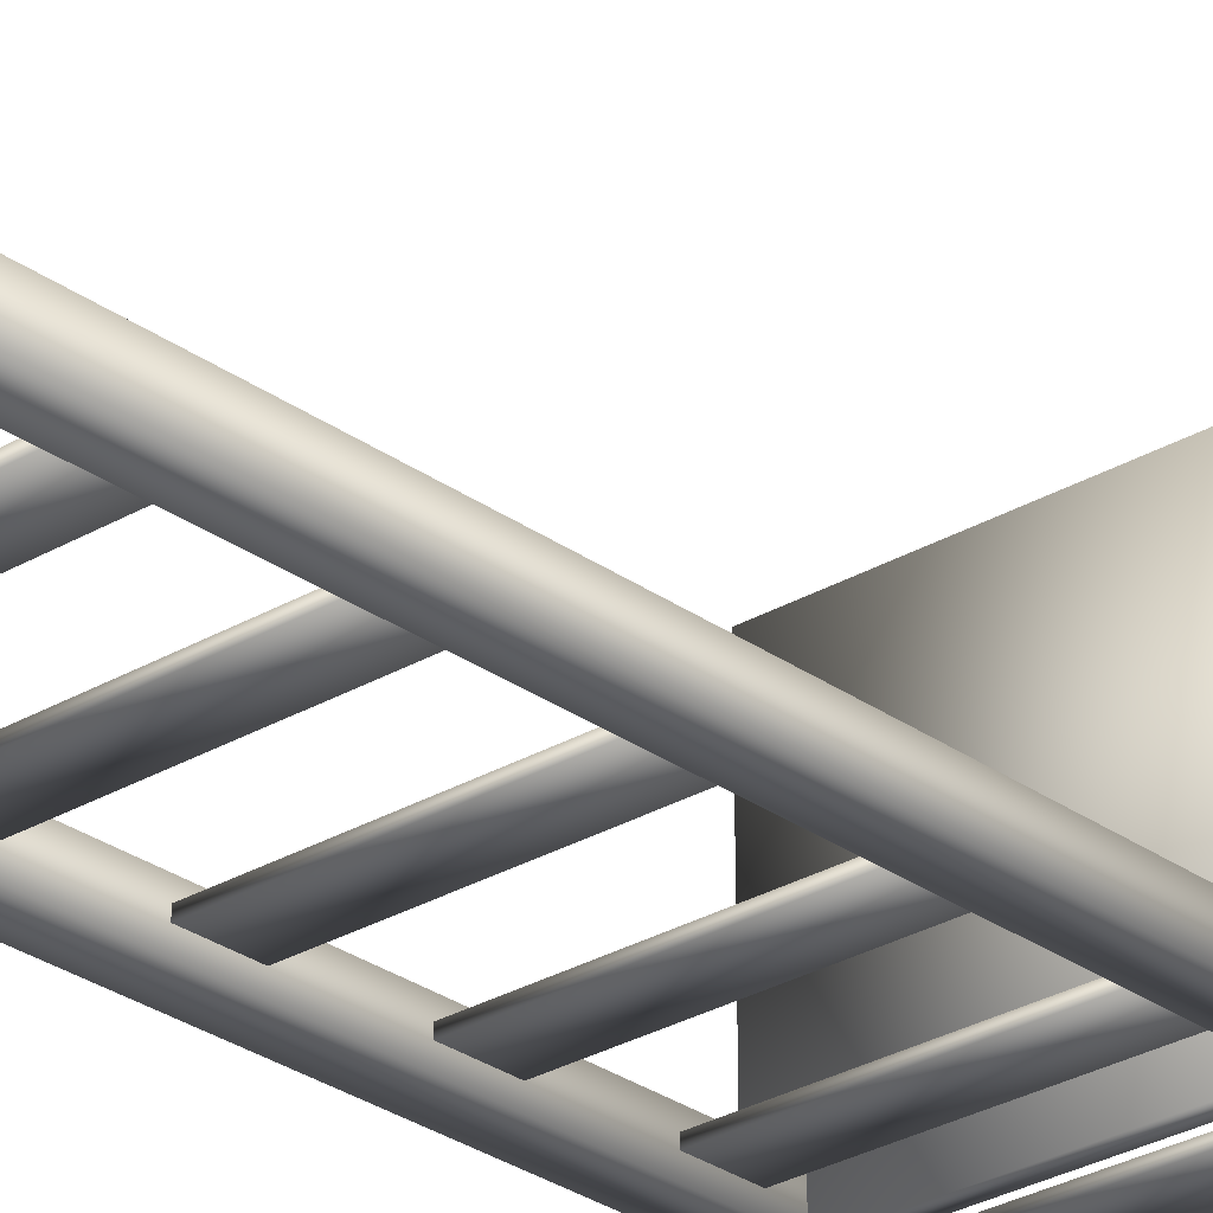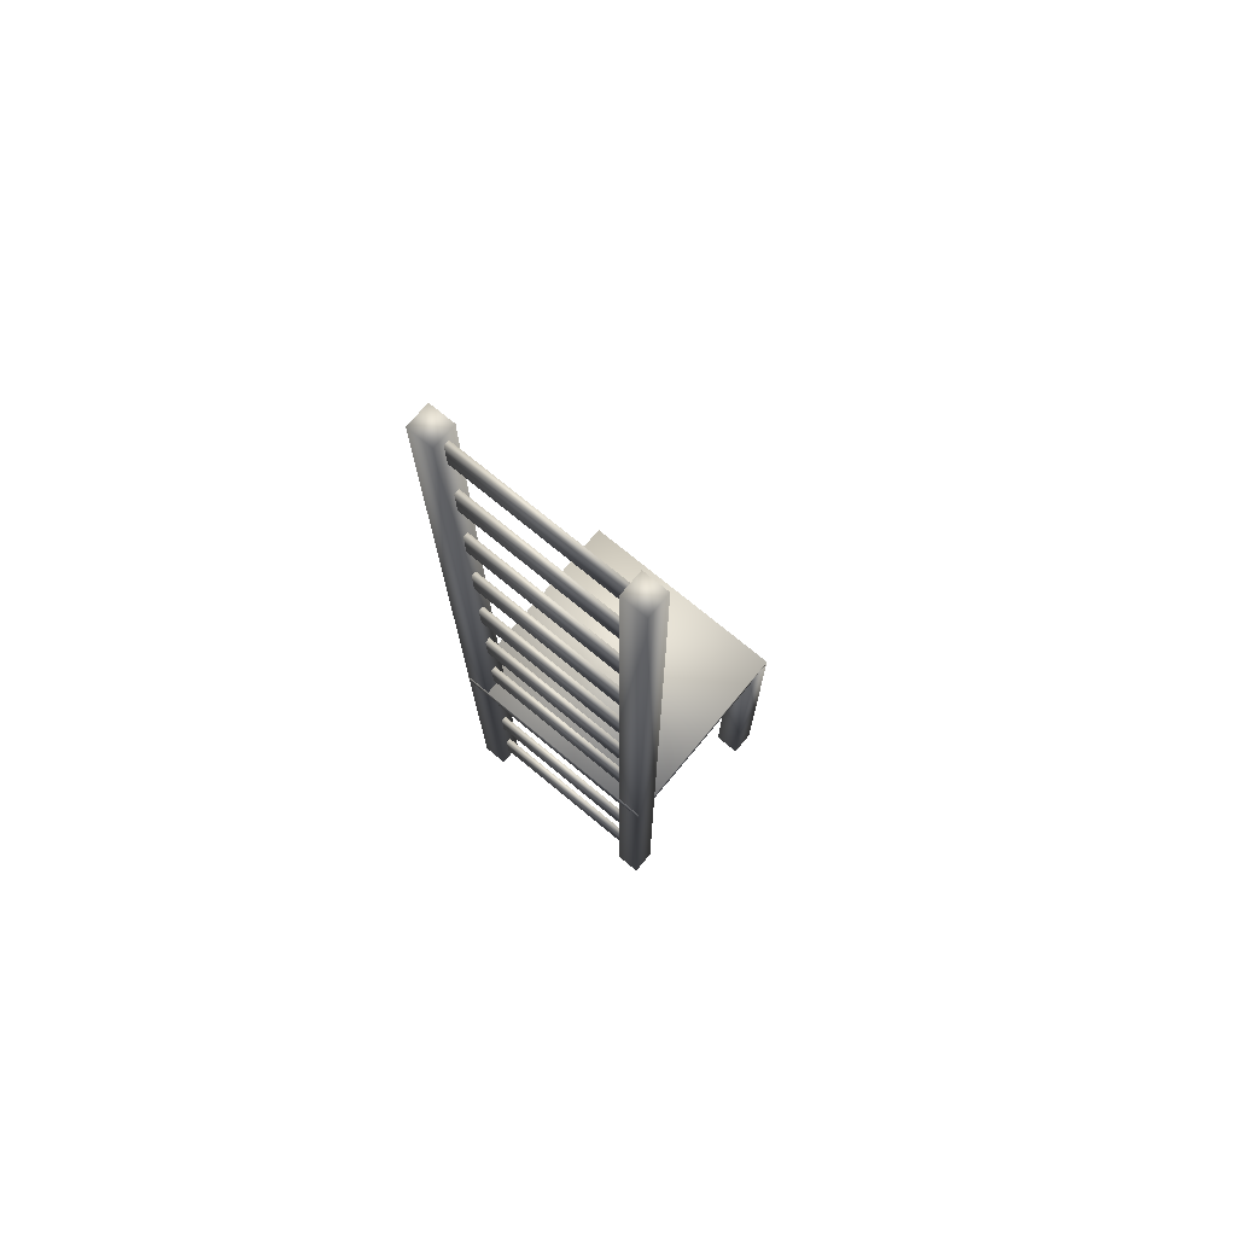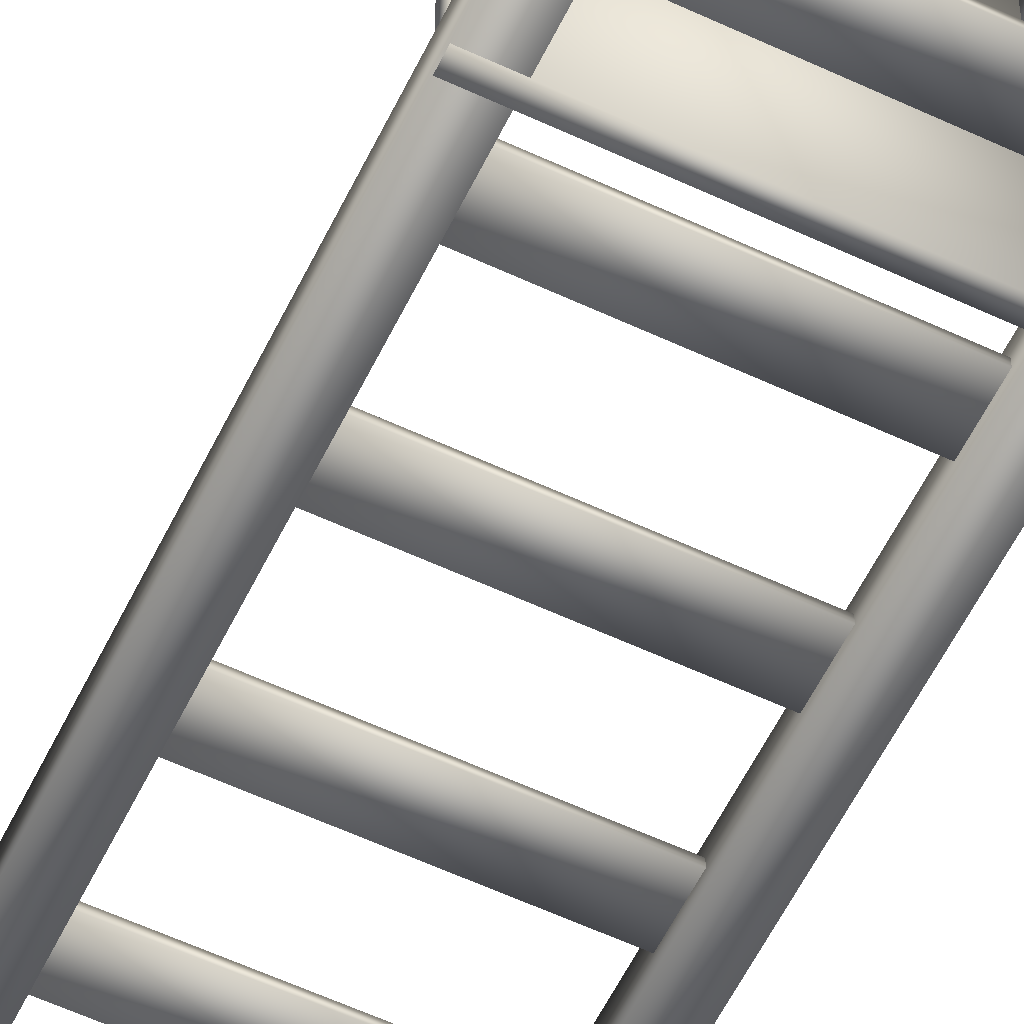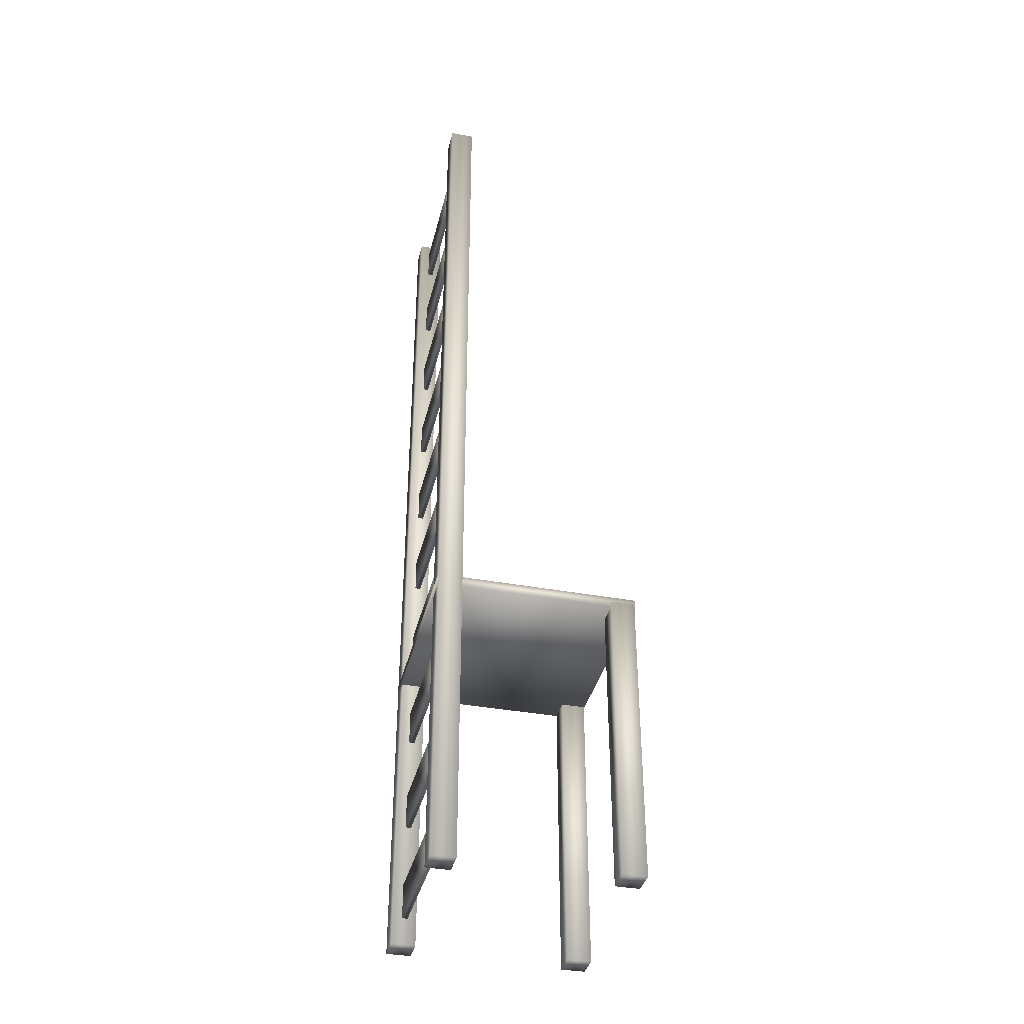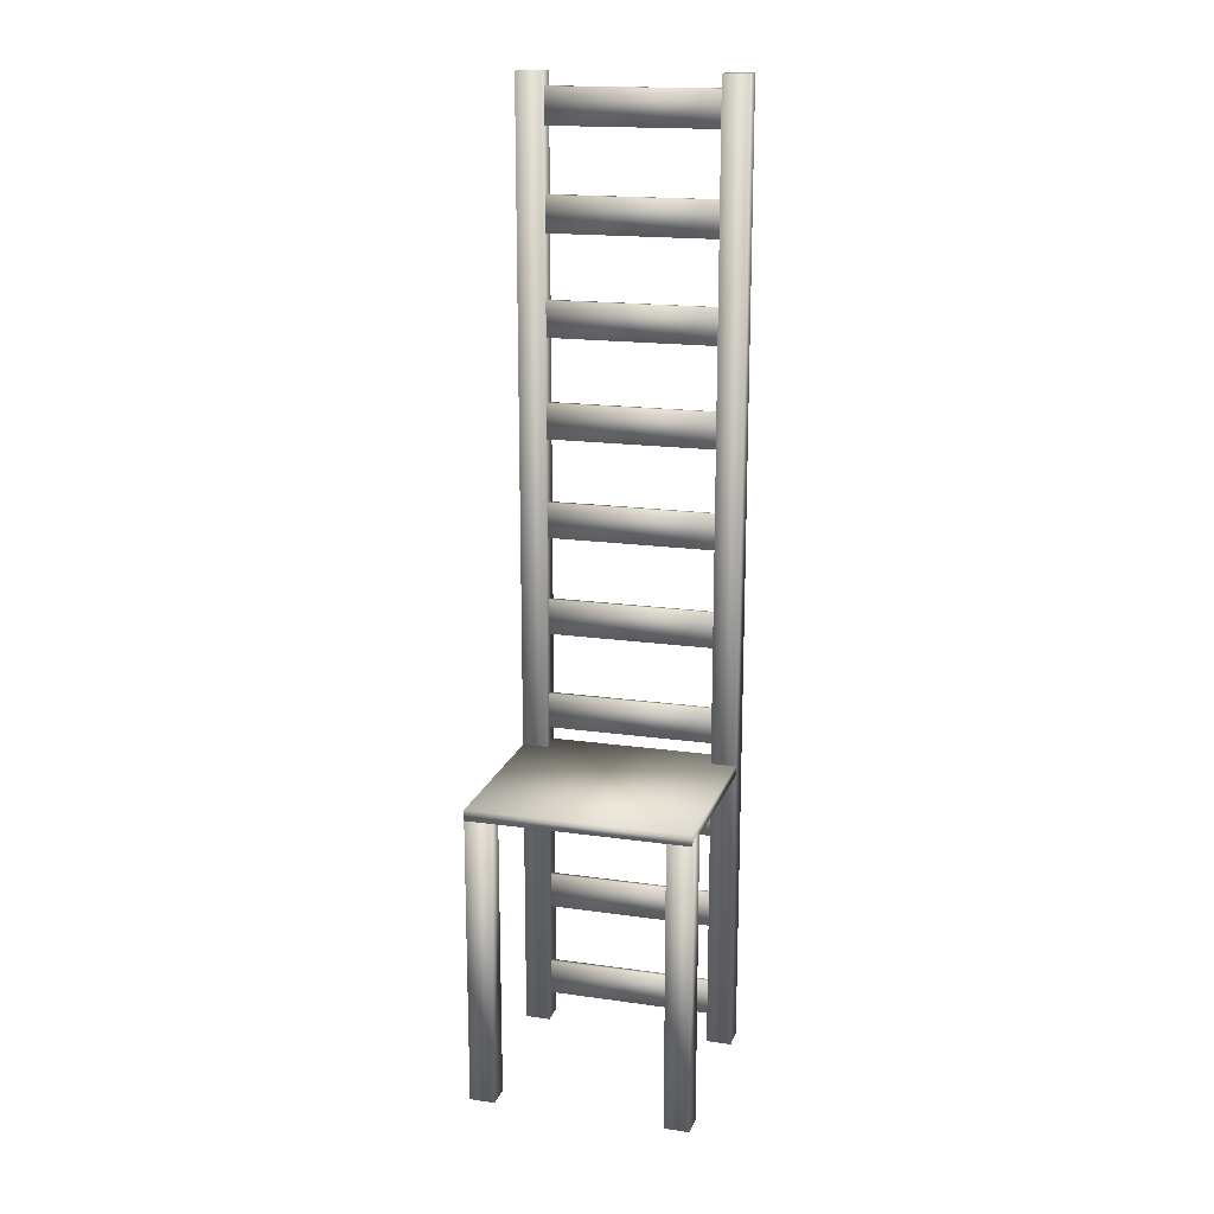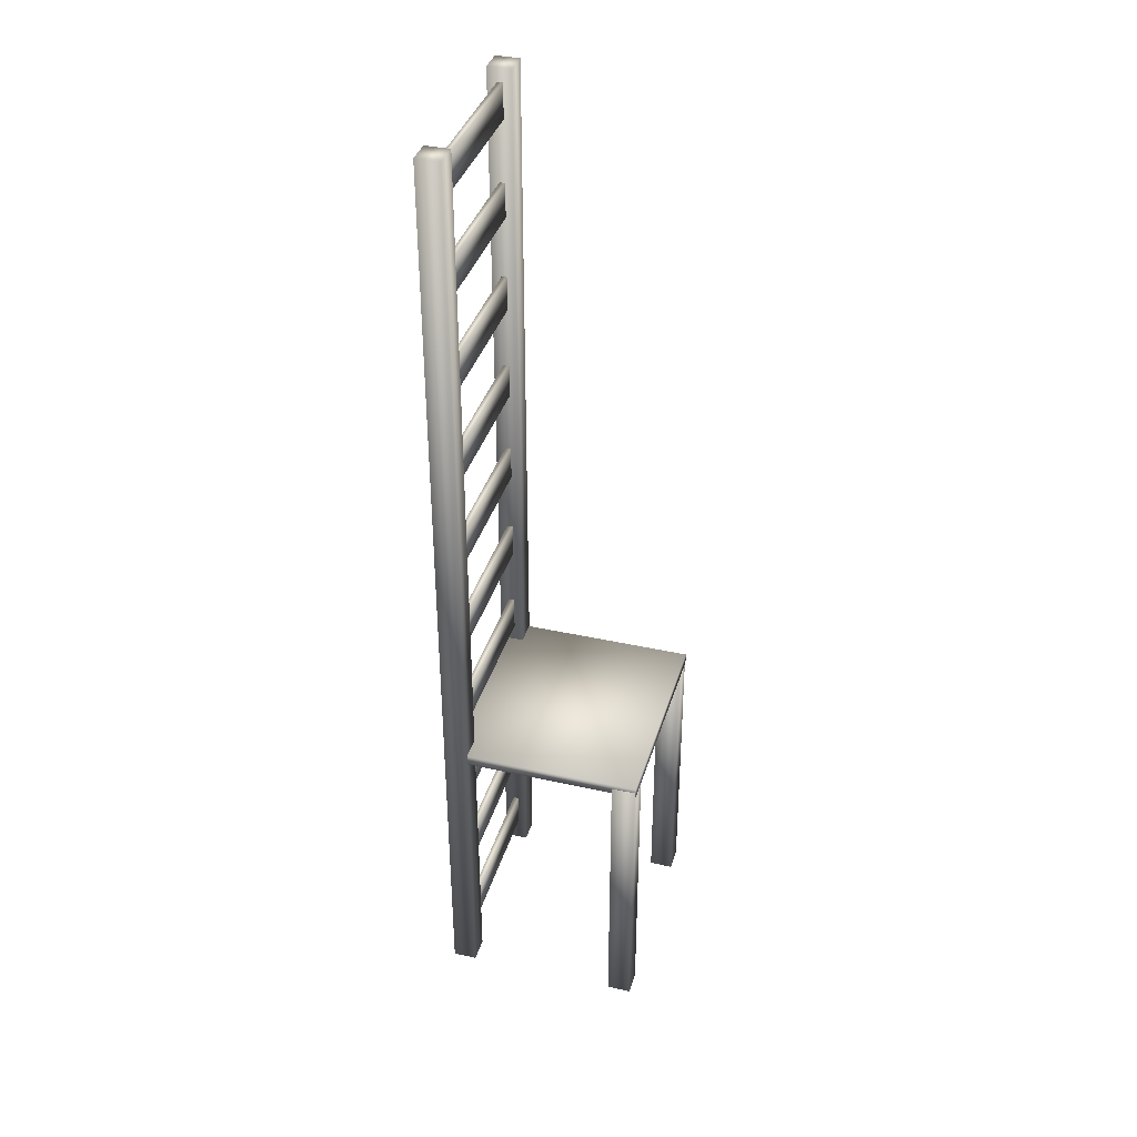
<metadata>
{"format":"obj","ext":"obj","renderer":"f3d","projection":"perspective","resolution":1024,"background":"white","views":[{"elev":-27.7,"azim":-137.9,"up":"+Z"},{"elev":73.0,"azim":-140.1,"up":"+Y"},{"elev":-58.0,"azim":-25.8,"up":"+Z"},{"elev":-37.5,"azim":-103.1,"up":"+Y"},{"elev":17.1,"azim":16.2,"up":"+Y"},{"elev":37.4,"azim":-73.8,"up":"+Y"}]}
</metadata>
<code>
v 0.0879 -0.3937 -0.04375
v -0.08828 -0.3937 -0.04298
v -0.08828 -0.3568 -0.04298
v 0.0879 -0.3568 -0.04375
v 0.08793 -0.3937 -0.03807
v -0.08826 -0.3937 -0.0373
v -0.08826 -0.3568 -0.0373
v 0.08793 -0.3568 -0.03807
v 0.0879 -0.2914 -0.04375
v -0.08828 -0.2914 -0.04298
v -0.08828 -0.2545 -0.04298
v 0.0879 -0.2545 -0.04375
v 0.08793 -0.2914 -0.03807
v -0.08826 -0.2914 -0.0373
v -0.08826 -0.2545 -0.0373
v 0.08793 -0.2545 -0.03807
v 0.0879 -0.1891 -0.04375
v -0.08828 -0.1891 -0.04298
v -0.08828 -0.1522 -0.04298
v 0.0879 -0.1522 -0.04375
v 0.08793 -0.1891 -0.03807
v -0.08826 -0.1891 -0.0373
v -0.08826 -0.1522 -0.0373
v 0.08793 -0.1522 -0.03807
v 0.0879 -0.08681 -0.04375
v -0.08828 -0.08681 -0.04298
v -0.08828 -0.04987 -0.04298
v 0.0879 -0.04987 -0.04375
v 0.08793 -0.08681 -0.03807
v -0.08826 -0.08681 -0.0373
v -0.08826 -0.04987 -0.0373
v 0.08793 -0.04987 -0.03807
v 0.0879 0.2201 -0.04375
v -0.08828 0.2201 -0.04298
v -0.08828 0.257 -0.04298
v 0.0879 0.257 -0.04375
v 0.08793 0.2201 -0.03807
v -0.08826 0.2201 -0.0373
v -0.08826 0.257 -0.0373
v 0.08793 0.257 -0.03807
v 0.0879 0.3224 -0.04375
v -0.08828 0.3224 -0.04298
v -0.08828 0.3593 -0.04298
v 0.0879 0.3593 -0.04375
v 0.08793 0.3224 -0.03807
v -0.08826 0.3224 -0.0373
v -0.08826 0.3593 -0.0373
v 0.08793 0.3593 -0.03807
v 0.0879 0.4247 -0.04375
v -0.08828 0.4247 -0.04298
v -0.08828 0.4616 -0.04298
v 0.0879 0.4616 -0.04375
v 0.08793 0.4247 -0.03807
v -0.08826 0.4247 -0.0373
v -0.08826 0.4616 -0.0373
v 0.08793 0.4616 -0.03807
v 0.0879 0.527 -0.04375
v -0.08828 0.527 -0.04298
v -0.08828 0.5639 -0.04298
v 0.0879 0.5639 -0.04375
v 0.08793 0.527 -0.03807
v -0.08826 0.527 -0.0373
v -0.08826 0.5639 -0.0373
v 0.08793 0.5639 -0.03807
v 0.0879 0.01549 -0.04375
v -0.08828 0.01549 -0.04298
v -0.08828 0.05243 -0.04298
v 0.0879 0.05243 -0.04375
v 0.08793 0.01549 -0.03807
v -0.08826 0.01549 -0.0373
v -0.08826 0.05243 -0.0373
v 0.08793 0.05243 -0.03807
v 0.0879 0.1178 -0.04375
v -0.08828 0.1178 -0.04298
v -0.08828 0.1547 -0.04298
v 0.0879 0.1547 -0.04375
v 0.08793 0.1178 -0.03807
v -0.08826 0.1178 -0.0373
v -0.08826 0.1547 -0.0373
v 0.08793 0.1547 -0.03807
v -0.08715 -0.4208 0.1305
v -0.1135 -0.4208 0.1306
v -0.1135 -0.1108 0.1306
v -0.08715 -0.1108 0.1305
v -0.08704 -0.4208 0.1555
v -0.1134 -0.4208 0.1557
v -0.1134 -0.1108 0.1557
v -0.08704 -0.1108 0.1555
v 0.1146 -0.4208 0.1296
v 0.08829 -0.4208 0.1297
v 0.08829 -0.1108 0.1297
v 0.1146 -0.1108 0.1296
v 0.1147 -0.4208 0.1547
v 0.0884 -0.4208 0.1548
v 0.0884 -0.1108 0.1548
v 0.1147 -0.1108 0.1547
v 0.1138 -0.422 -0.05416
v 0.08749 -0.422 -0.05405
v 0.08749 0.578 -0.05405
v 0.1138 0.578 -0.05416
v 0.1139 -0.422 -0.02912
v 0.0876 -0.422 -0.029
v 0.0876 0.578 -0.029
v 0.1139 0.578 -0.02912
v -0.08796 -0.422 -0.05328
v -0.1143 -0.422 -0.05317
v -0.1143 0.578 -0.05317
v -0.08796 0.578 -0.05328
v -0.08785 -0.422 -0.02824
v -0.1142 -0.422 -0.02812
v -0.1142 0.578 -0.02812
v -0.08785 0.578 -0.02824
v 0.1134 -0.1055 -0.05489
v -0.1139 -0.1055 -0.0539
v -0.113 -0.1055 0.1564
v 0.1144 -0.1055 0.1554
v 0.1134 -0.1169 -0.05489
v -0.1139 -0.1169 -0.0539
v -0.113 -0.1169 0.1564
v 0.1144 -0.1169 0.1554
f 1 2 3
f 1 3 4
f 1 5 6
f 1 6 2
f 2 6 7
f 2 7 3
f 3 7 8
f 3 8 4
f 4 8 5
f 4 5 1
f 5 8 7
f 5 7 6
f 9 10 11
f 9 11 12
f 9 13 14
f 9 14 10
f 10 14 15
f 10 15 11
f 11 15 16
f 11 16 12
f 12 16 13
f 12 13 9
f 13 16 15
f 13 15 14
f 17 18 19
f 17 19 20
f 17 21 22
f 17 22 18
f 18 22 23
f 18 23 19
f 19 23 24
f 19 24 20
f 20 24 21
f 20 21 17
f 21 24 23
f 21 23 22
f 25 26 27
f 25 27 28
f 25 29 30
f 25 30 26
f 26 30 31
f 26 31 27
f 27 31 32
f 27 32 28
f 28 32 29
f 28 29 25
f 29 32 31
f 29 31 30
f 33 34 35
f 33 35 36
f 33 37 38
f 33 38 34
f 34 38 39
f 34 39 35
f 35 39 40
f 35 40 36
f 36 40 37
f 36 37 33
f 37 40 39
f 37 39 38
f 41 42 43
f 41 43 44
f 41 45 46
f 41 46 42
f 42 46 47
f 42 47 43
f 43 47 48
f 43 48 44
f 44 48 45
f 44 45 41
f 45 48 47
f 45 47 46
f 49 50 51
f 49 51 52
f 49 53 54
f 49 54 50
f 50 54 55
f 50 55 51
f 51 55 56
f 51 56 52
f 52 56 53
f 52 53 49
f 53 56 55
f 53 55 54
f 57 58 59
f 57 59 60
f 57 61 62
f 57 62 58
f 58 62 63
f 58 63 59
f 59 63 64
f 59 64 60
f 60 64 61
f 60 61 57
f 61 64 63
f 61 63 62
f 65 66 67
f 65 67 68
f 65 69 70
f 65 70 66
f 66 70 71
f 66 71 67
f 67 71 72
f 67 72 68
f 68 72 69
f 68 69 65
f 69 72 71
f 69 71 70
f 73 74 75
f 73 75 76
f 73 77 78
f 73 78 74
f 74 78 79
f 74 79 75
f 75 79 80
f 75 80 76
f 76 80 77
f 76 77 73
f 77 80 79
f 77 79 78
f 81 82 83
f 81 83 84
f 81 85 86
f 81 86 82
f 82 86 87
f 82 87 83
f 83 87 88
f 83 88 84
f 84 88 85
f 84 85 81
f 85 88 87
f 85 87 86
f 89 90 91
f 89 91 92
f 89 93 94
f 89 94 90
f 90 94 95
f 90 95 91
f 91 95 96
f 91 96 92
f 92 96 93
f 92 93 89
f 93 96 95
f 93 95 94
f 97 98 99
f 97 99 100
f 97 101 102
f 97 102 98
f 98 102 103
f 98 103 99
f 99 103 104
f 99 104 100
f 100 104 101
f 100 101 97
f 101 104 103
f 101 103 102
f 105 106 107
f 105 107 108
f 105 109 110
f 105 110 106
f 106 110 111
f 106 111 107
f 107 111 112
f 107 112 108
f 108 112 109
f 108 109 105
f 109 112 111
f 109 111 110
f 113 114 115
f 113 115 116
f 113 117 118
f 113 118 114
f 114 118 119
f 114 119 115
f 115 119 120
f 115 120 116
f 116 120 117
f 116 117 113
f 117 120 119
f 117 119 118

</code>
